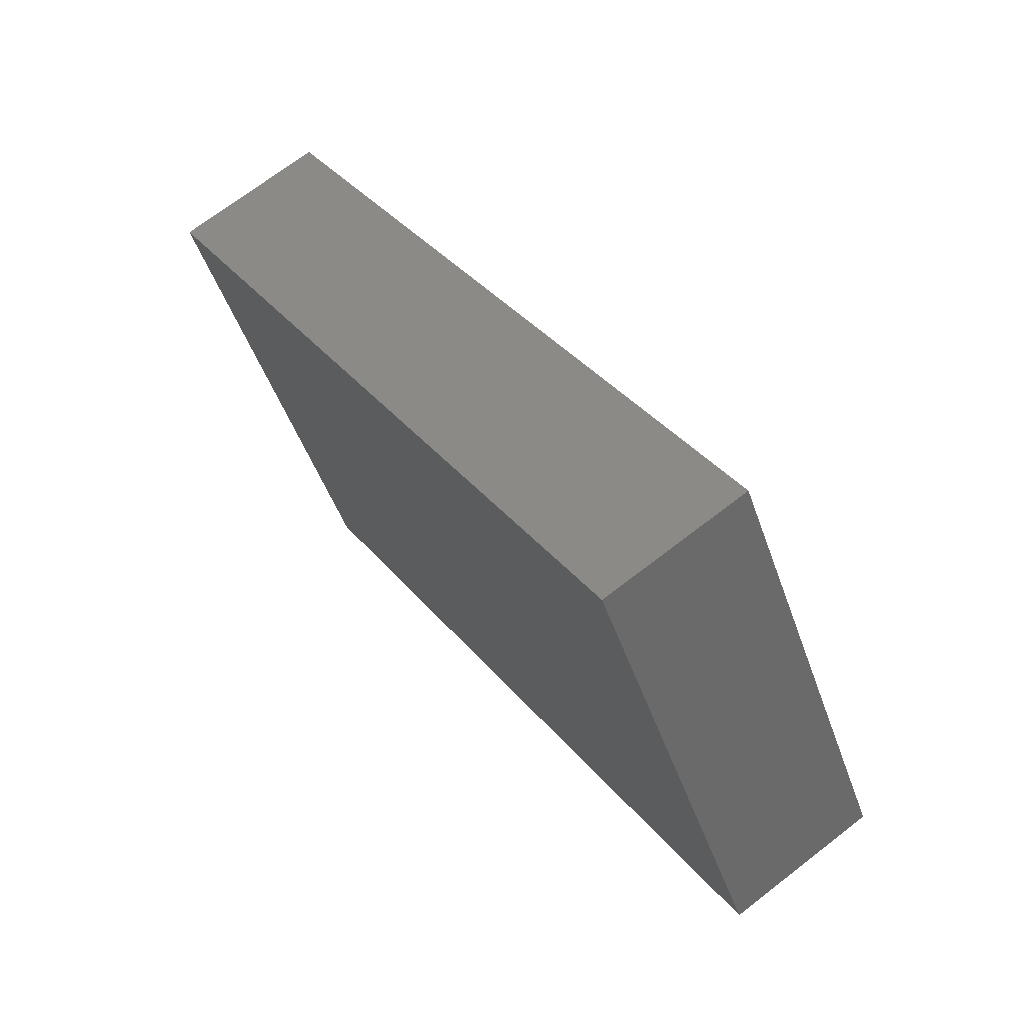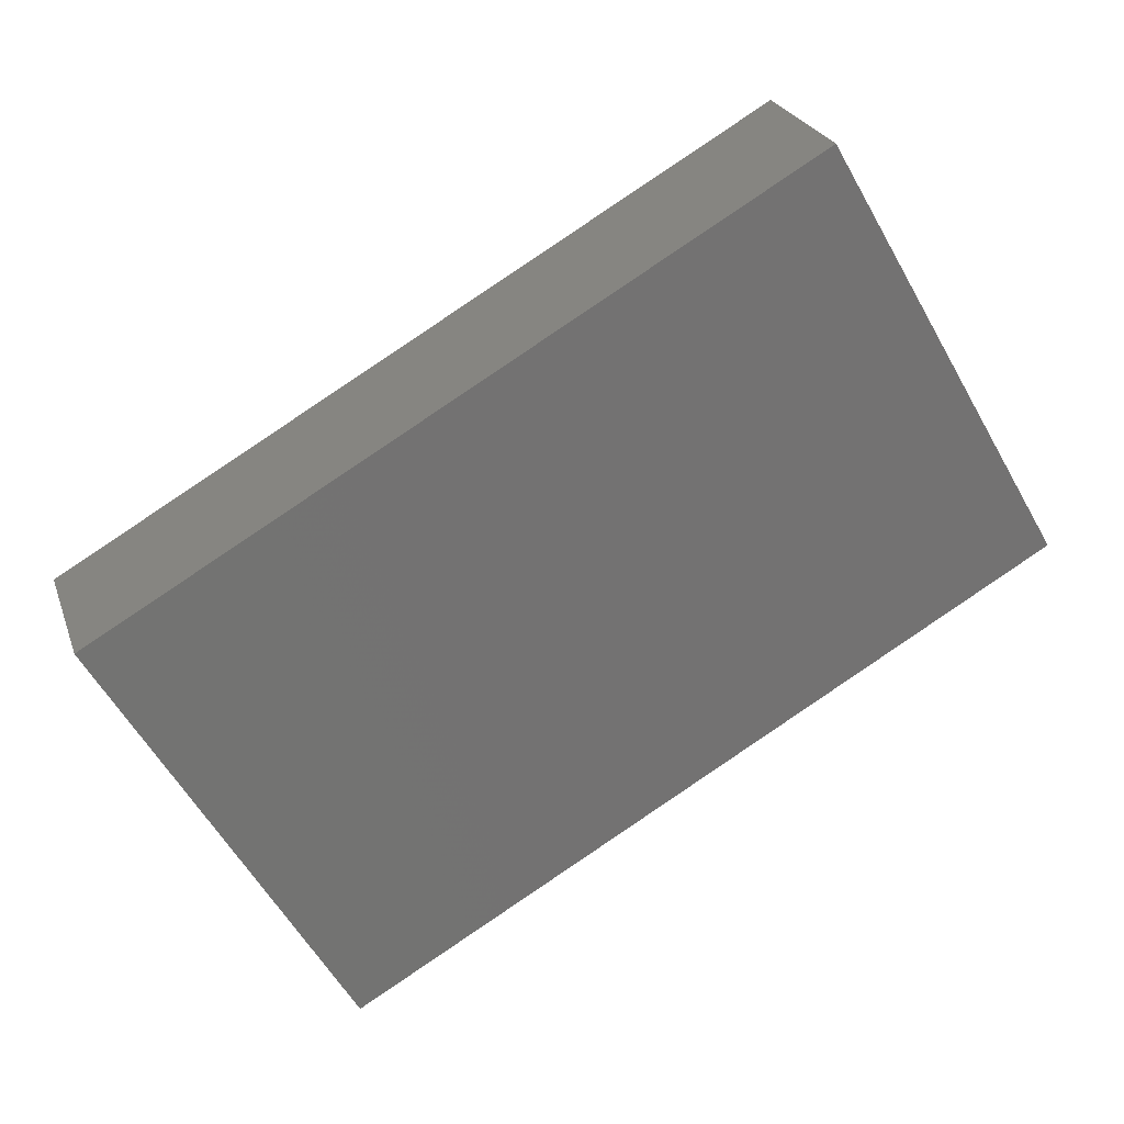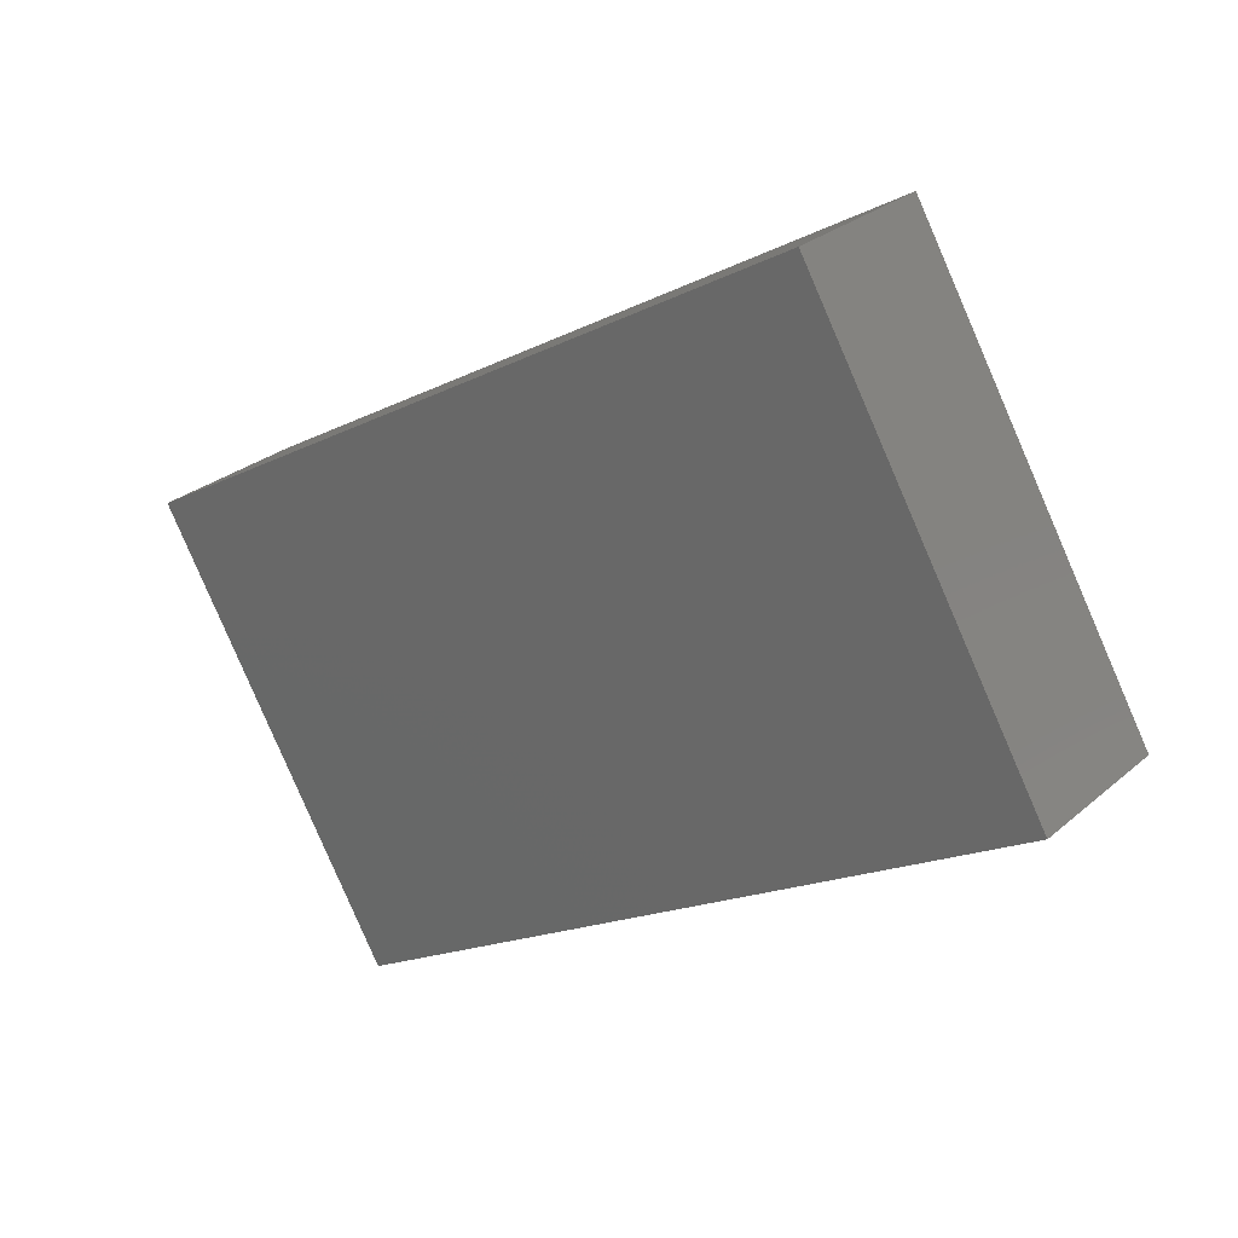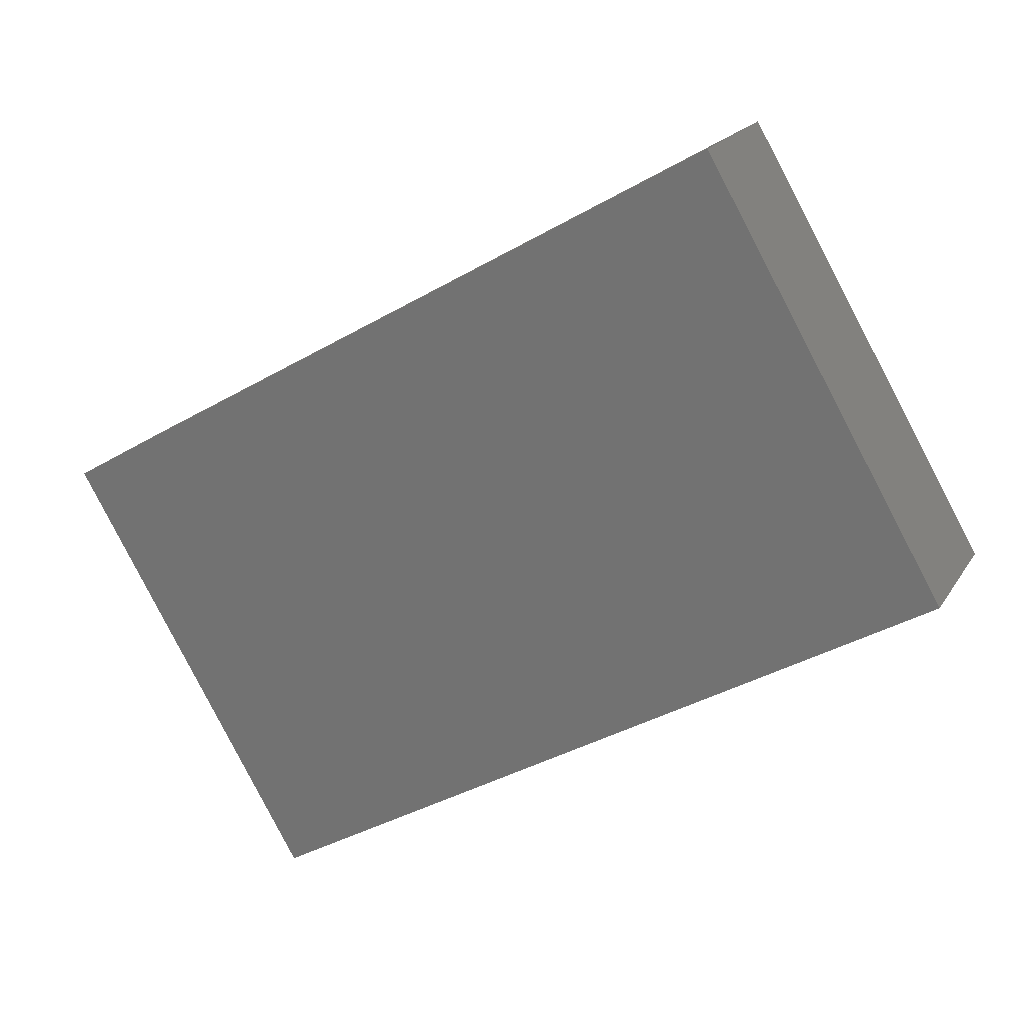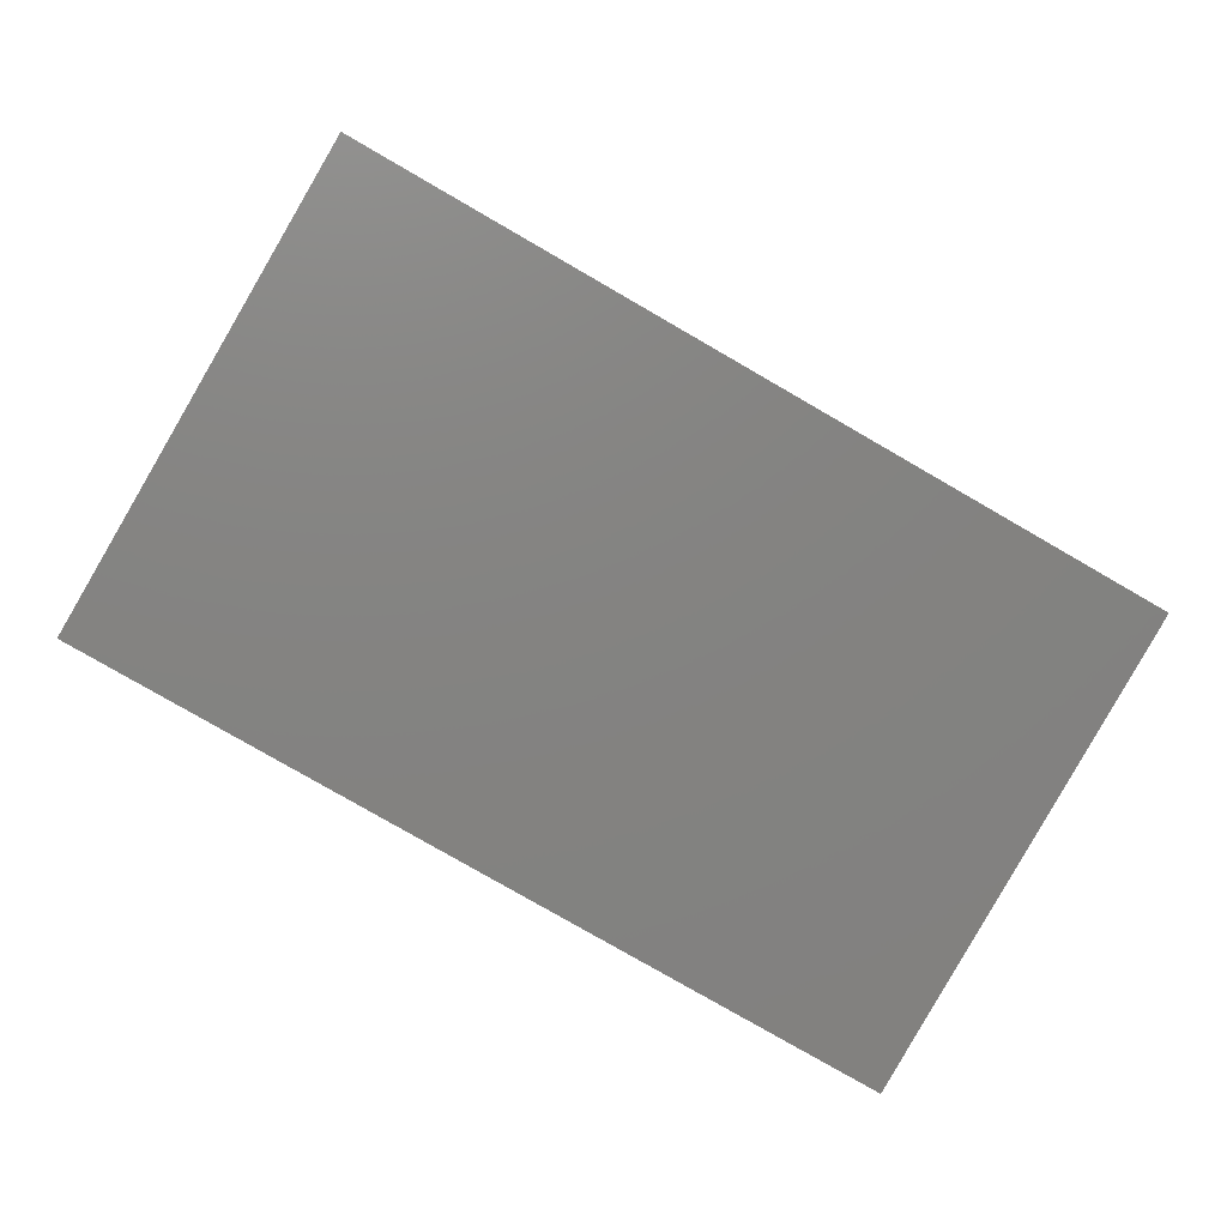
<metadata>
{"format":"stl","ext":"stl","renderer":"f3d","projection":"perspective","resolution":1024,"background":"white","views":[{"elev":69.9,"azim":52.2,"up":"+Y"},{"elev":24.5,"azim":-16.6,"up":"+Y"},{"elev":27.1,"azim":37.5,"up":"+Y"},{"elev":19.2,"azim":22.4,"up":"+Y"},{"elev":7.3,"azim":177.3,"up":"+Y"}]}
</metadata>
<code>
# stl→obj: 8 verts, 12 faces
v 28.3 50.98 5
v 0 0 5
v 43.3 25 5
v -15 25.98 5
v 0 0 -5
v 28.3 50.98 -5
v 43.3 25 -5
v -15 25.98 -5
f 1 2 3
f 2 1 4
f 5 6 7
f 6 5 8
f 5 3 2
f 3 5 7
f 3 6 1
f 6 3 7
f 6 4 1
f 4 6 8
f 5 4 8
f 4 5 2

</code>
